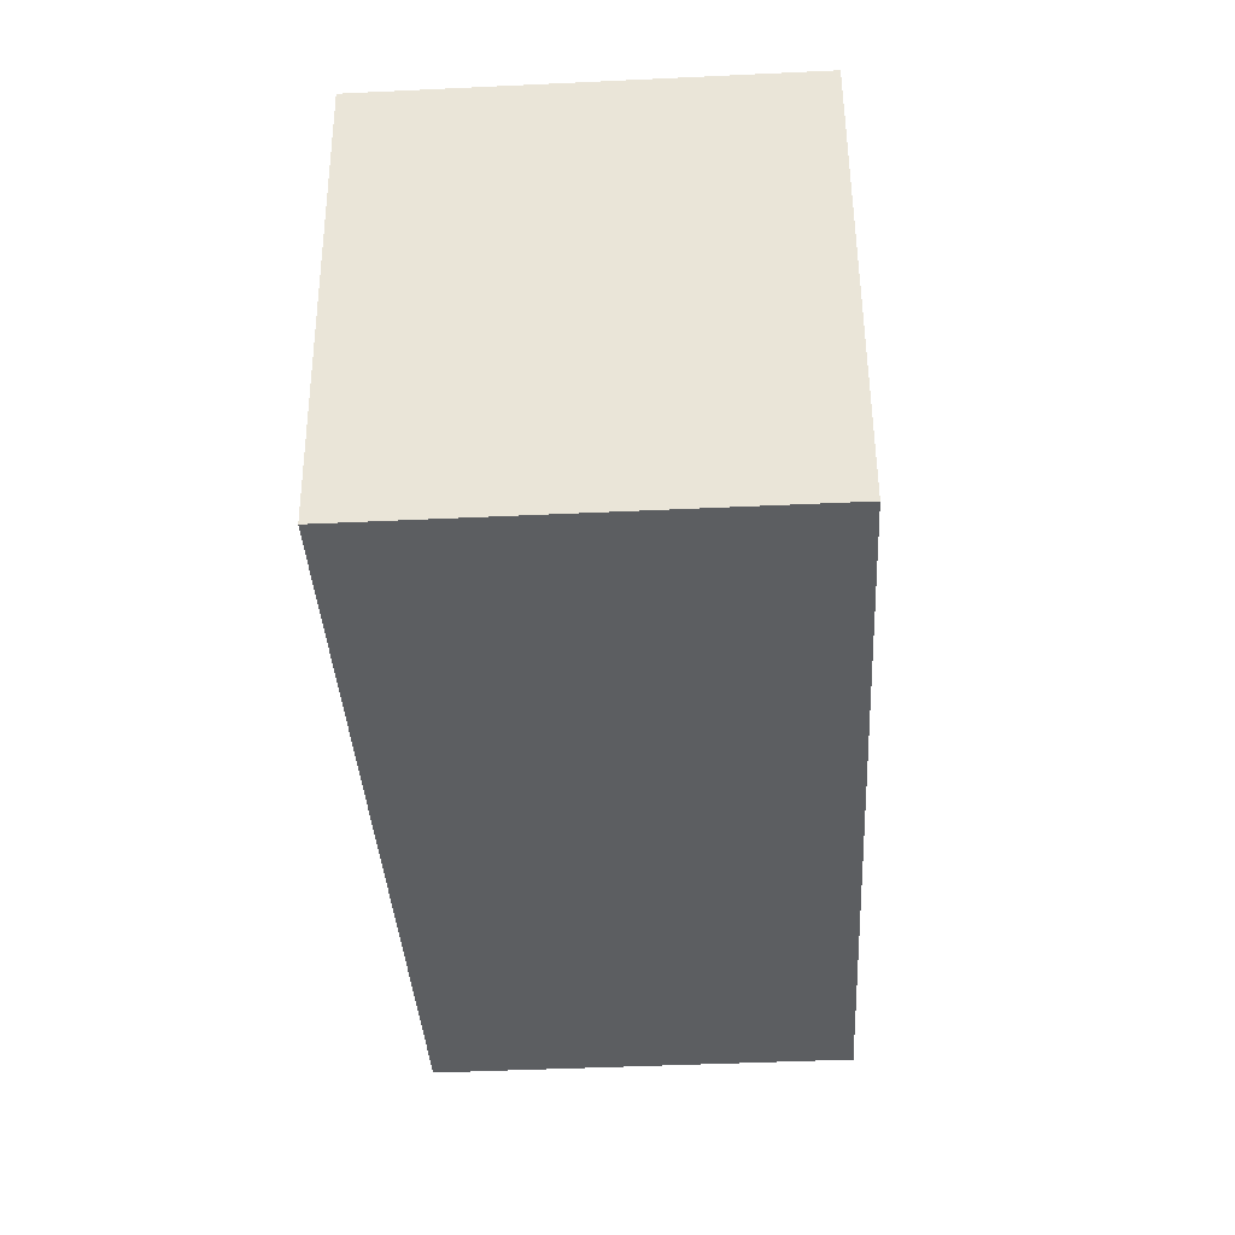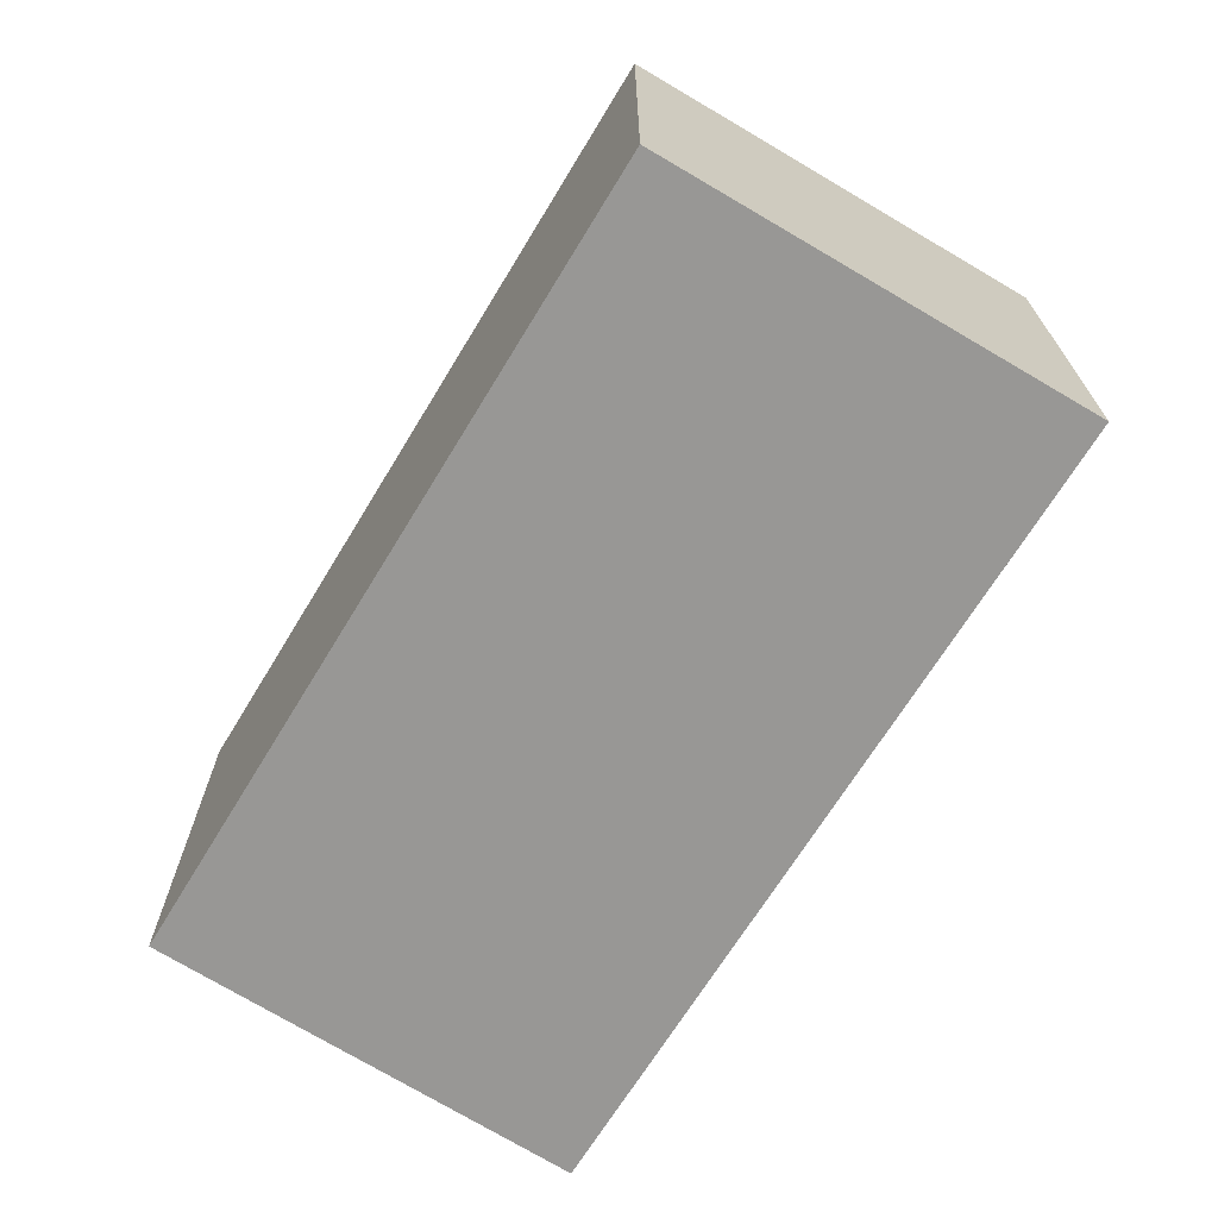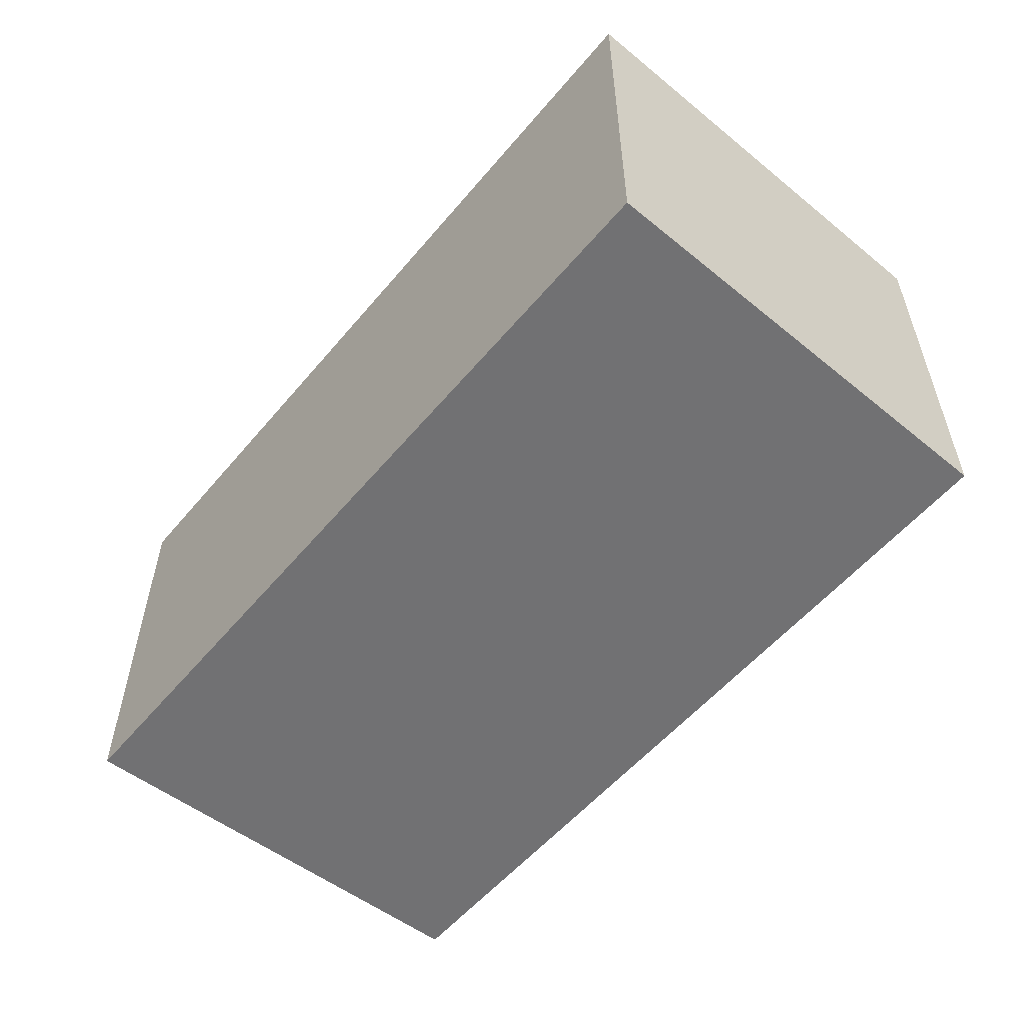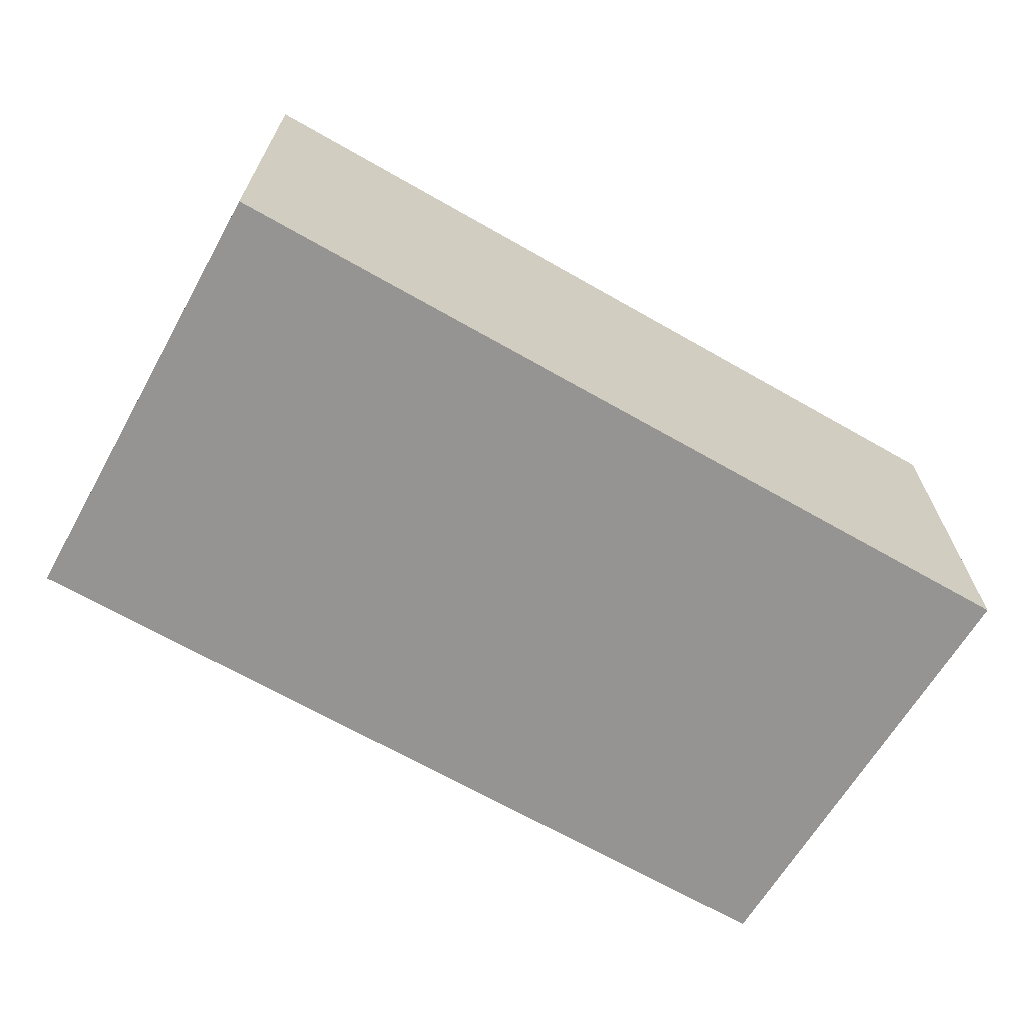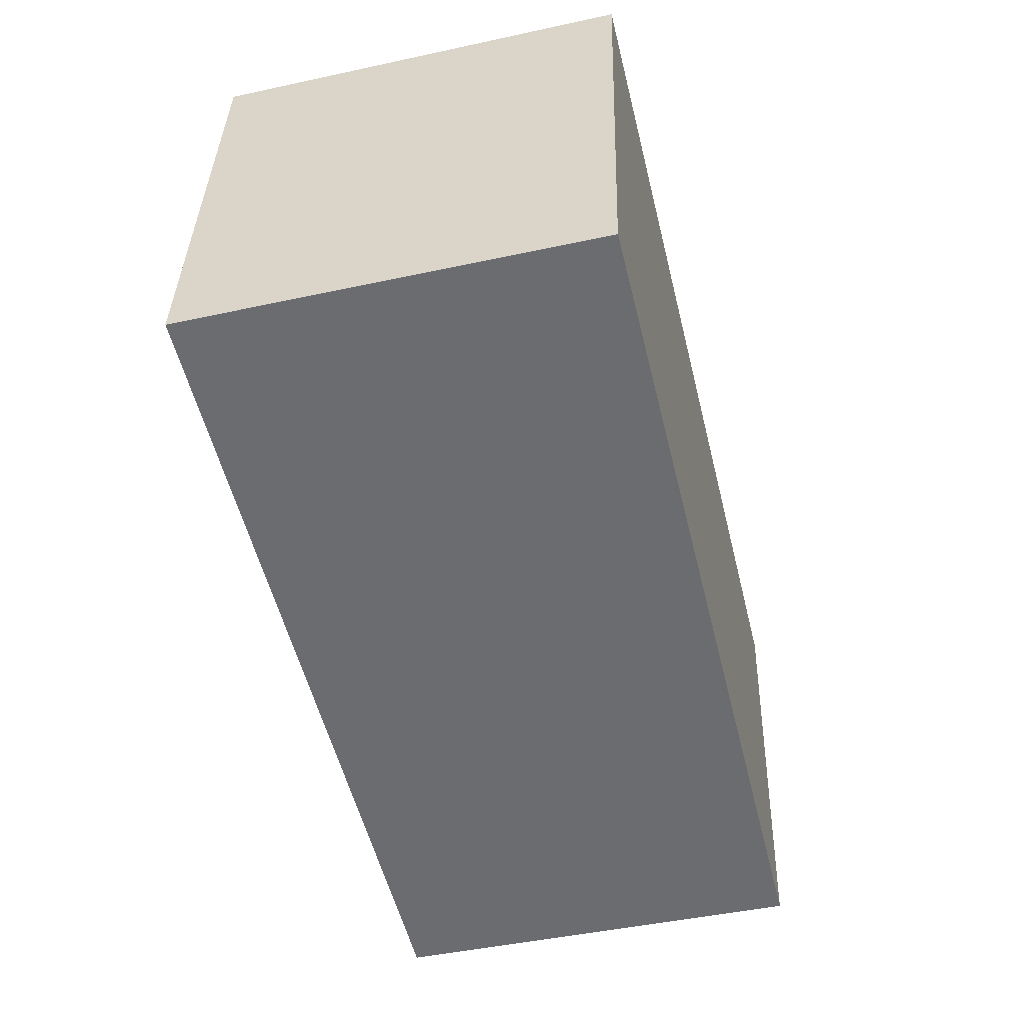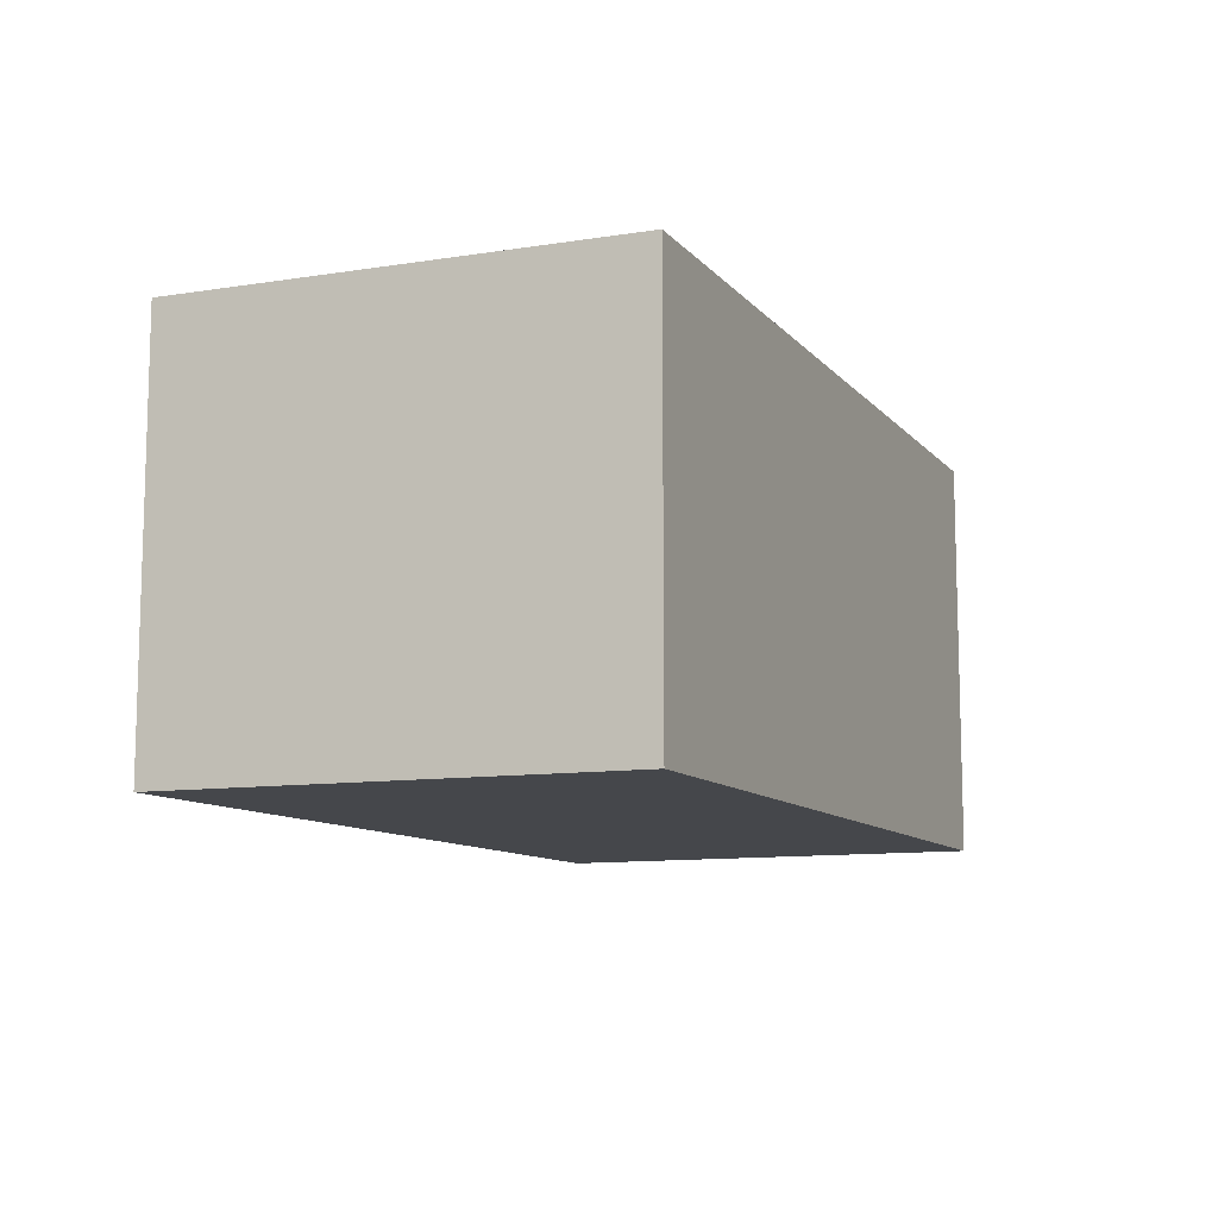
<metadata>
{"format":"obj","ext":"obj","renderer":"f3d","projection":"perspective","resolution":1024,"background":"white","views":[{"elev":-45.1,"azim":-86.9,"up":"+Z"},{"elev":-68.2,"azim":-129.1,"up":"+Y"},{"elev":-55.3,"azim":42.9,"up":"+Y"},{"elev":-67.2,"azim":-37.7,"up":"+Y"},{"elev":-46.3,"azim":103.9,"up":"+Z"},{"elev":-10.3,"azim":105.5,"up":"+Y"}]}
</metadata>
<code>
v  0.319 1.944 -2.104
v  4.049 1.944 0.561
v  4.284 1.944 -1.563
v  0 1.944 1.19e-16
v  4.284 9.571e-17 -1.563
v  0.319 1.288e-16 -2.104
v  0 0 0
v  4.049 -3.435e-17 0.561
g defaultobject
f 1 2 3
f 2 1 4
f 5 1 3
f 1 5 6
f 6 4 1
f 4 6 7
f 7 2 4
f 2 7 8
f 8 3 2
f 3 8 5
f 5 7 6
f 7 5 8

</code>
